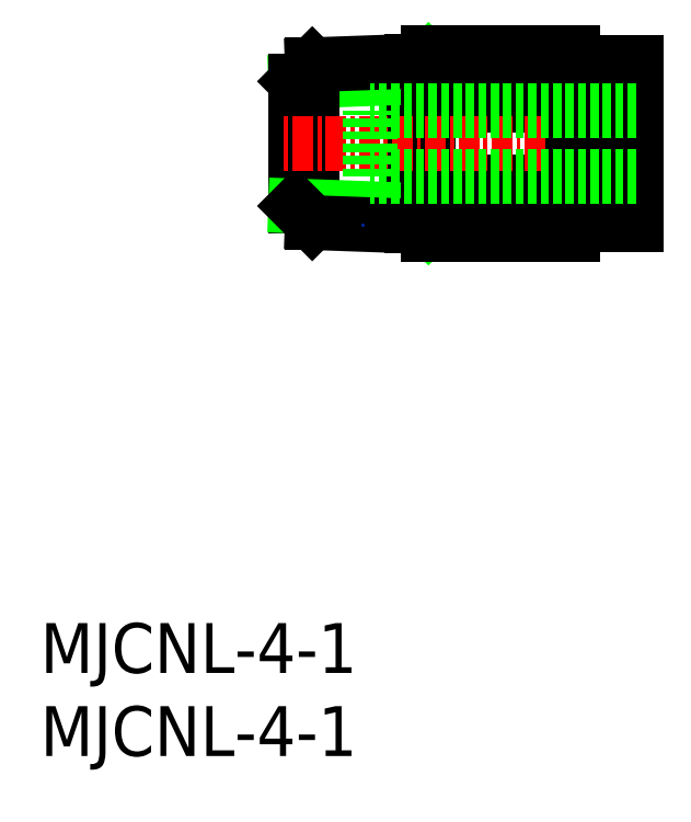
<metadata>
{"format":"dxf","ext":"dxf","renderer":"ezdxf+matplotlib","layout":"modelspace","background":"white","min_lineweight":24,"dpi":150}
</metadata>
<code>
0
SECTION
2
ENTITIES
0
INSERT
8
0
2
*U2
10
0
20
0
30
0
0
INSERT
8
0
2
*U3
10
0
20
0
30
0
0
LINE
8
0
10
23.38
20
42.36
30
0
11
23.38
21
31.36
31
0
0
LINE
8
0
10
22.38
20
41.82
30
0
11
22.38
21
31.89
31
0
0
LINE
8
0
10
23.38
20
41.86
30
0
11
22.38
21
40.86
31
0
0
LINE
8
0
10
22.38
20
40.86
30
0
11
15.38
21
40.61
31
0
0
LINE
8
0
10
16.38
20
41.61
30
0
11
15.38
21
40.61
31
0
0
LINE
8
0
10
23.38
20
41.86
30
0
11
16.38
21
41.61
31
0
0
LINE
8
0
10
16.38
20
32.11
30
0
11
16.38
21
41.61
31
0
0
LINE
8
0
10
15.38
20
33.11
30
0
11
15.38
21
40.61
31
0
0
LINE
8
0
10
23.38
20
31.86
30
0
11
22.38
21
32.86
31
0
0
LINE
8
0
10
22.38
20
32.86
30
0
11
15.38
21
33.11
31
0
0
LINE
8
0
10
16.38
20
32.11
30
0
11
15.38
21
33.11
31
0
0
LINE
8
0
10
23.38
20
31.86
30
0
11
16.38
21
32.11
31
0
0
LINE
8
0
10
23.38
20
42.36
30
0
11
32.08
21
42.36
31
0
0
LINE
8
0
10
32.08
20
33.67
30
0
11
23.38
21
33.67
31
0
0
LINE
8
0
10
32.08
20
34.57
30
0
11
23.38
21
34.57
31
0
0
LINE
8
0
10
32.08
20
39.15
30
0
11
23.38
21
39.15
31
0
0
LINE
8
0
10
32.08
20
40.04
30
0
11
23.38
21
40.04
31
0
0
LINE
8
CENTER
10
36.43
20
36.86
30
0
11
14.65
21
36.86
31
0
0
LINE
8
0
10
34.78
20
39.36
30
0
11
33.78
21
39.36
31
0
0
LINE
8
0
10
34.78
20
41.73
30
0
11
34.78
21
31.98
31
0
0
LINE
8
0
10
35.88
20
41.73
30
0
11
34.78
21
41.73
31
0
0
LINE
8
0
10
33.78
20
41.36
30
0
11
32.09
21
41.36
31
0
0
LINE
8
0
10
33.78
20
41.36
30
0
11
33.78
21
32.36
31
0
0
LINE
8
0
10
32.08
20
31.36
30
0
11
32.08
21
42.36
31
0
0
LINE
8
0
10
35.88
20
31.98
30
0
11
35.88
21
41.73
31
0
0
LINE
8
0
10
34.78
20
34.36
30
0
11
33.78
21
34.36
31
0
0
LINE
8
0
10
35.88
20
31.98
30
0
11
34.78
21
31.98
31
0
0
LINE
8
0
10
33.78
20
32.36
30
0
11
32.08
21
32.36
31
0
0
LINE
8
0
10
32.08
20
31.36
30
0
11
23.38
21
31.36
31
0
0
POINT
8
0
10
19.38
20
32
30
0
50
270
0
LINE
8
0
10
35.88
20
34.86
30
0
11
19.88
21
34.86
31
0
0
LINE
8
0
10
35.88
20
38.86
30
0
11
19.88
21
38.86
31
0
0
LINE
8
0
10
19.88
20
34.86
30
0
11
19.88
21
38.86
31
0
0
ENDSEC
0
EOF

</code>
